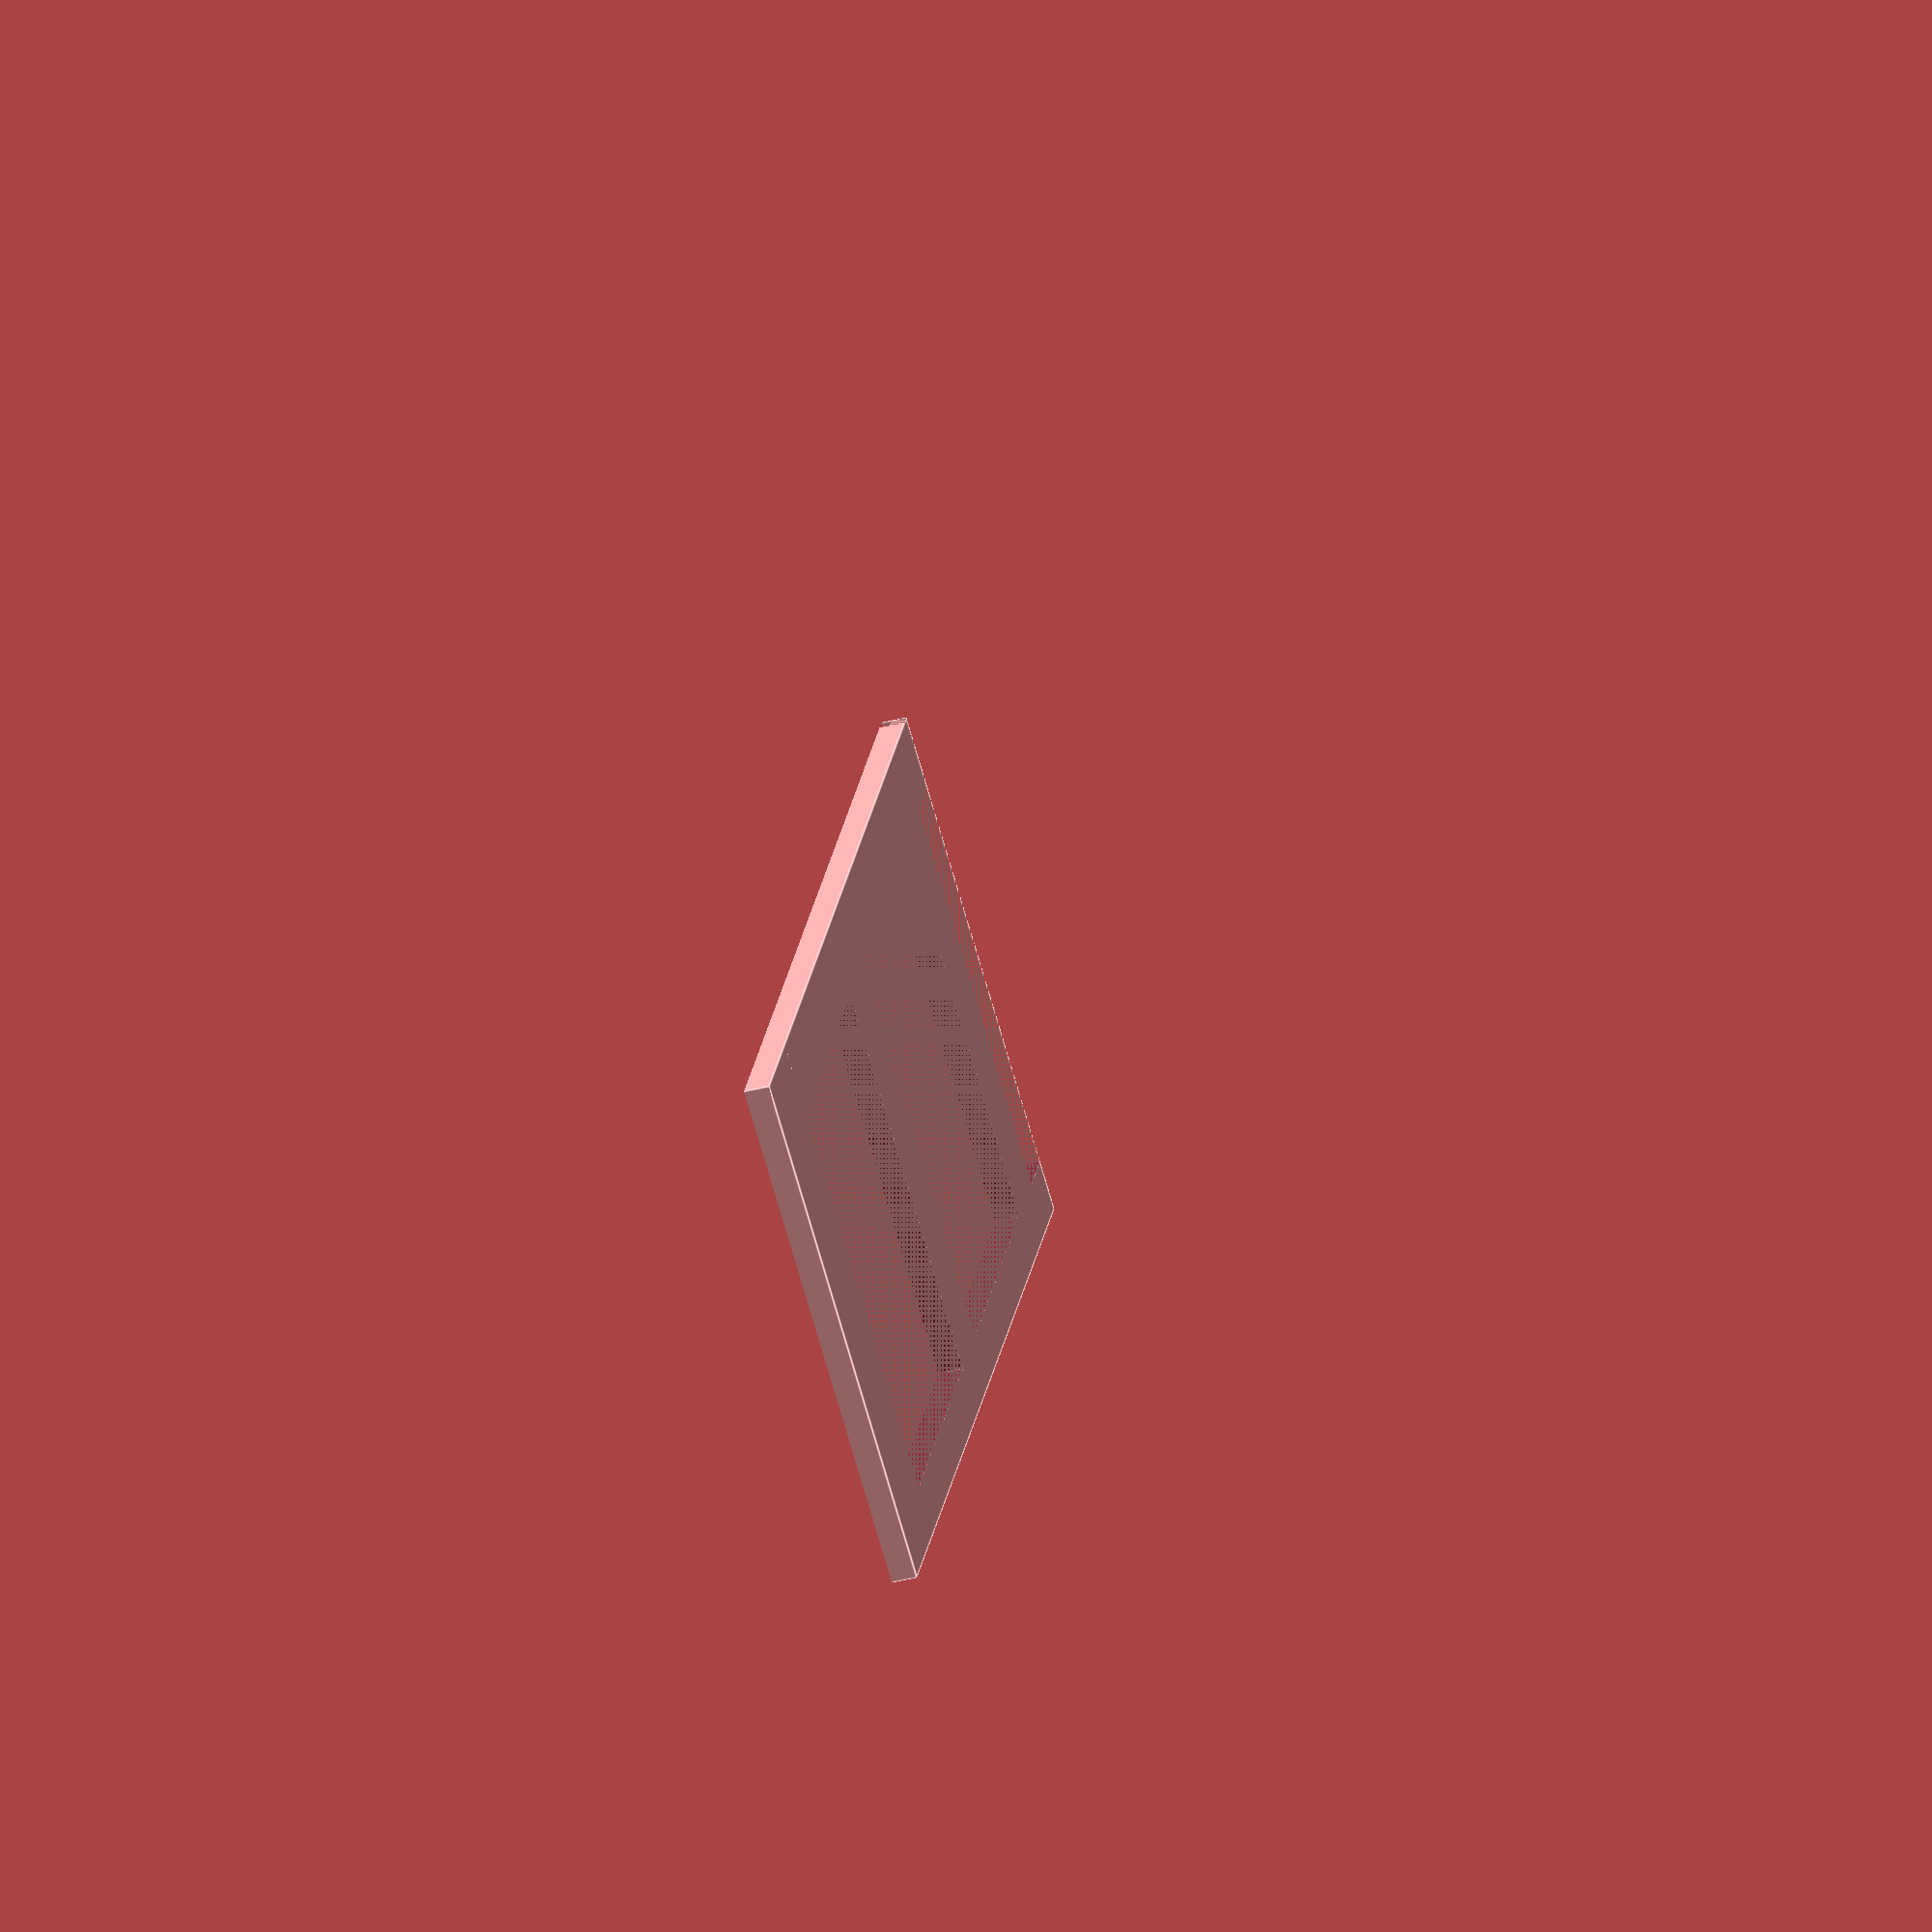
<openscad>
// Adoorn Mailbox Number Positioning Frame (Split for Bambu P1S)
// Raised Border Version – 2-piece print for smaller bed
// Includes printable notches instead of floating alignment tabs
// Export partA() and partB() separately to STL

inch = 25.4;  // convert inches to mm

// Dimensions
num_height = 4 * inch;
num_width = 2.8125 * inch;
spacing = 0.75 * inch;
rear_offset = 17.3125 * inch;
bottom_offset = 0.75 * inch;

frame_thickness = 0.25 * inch;
frame_height = num_height + bottom_offset + 0.5 * inch;
frame_length = rear_offset;

split_pos = frame_length / 2;  // divide into two equal parts

notch_width = 0.25 * inch;     // width of notch
notch_depth = 0.125 * inch;    // depth into the edge
notch_height = 0.25 * inch;    // height of notch area (tall enough to align easily)

// --- Base Frame Shape (with cutouts) ---
module full_frame() {
    difference() {
        cube([frame_length, frame_height, frame_thickness]);
        
        // Cutouts for numbers
        translate([1.0 * inch, bottom_offset, 0])
            cube([num_width, num_height, frame_thickness + 1]);
        translate([1.0 * inch + num_width + spacing, bottom_offset, 0])
            cube([num_width, num_height, frame_thickness + 1]);
        translate([1.0 * inch + (num_width + spacing) * 2, bottom_offset, 0])
            cube([num_width, num_height, frame_thickness + 1]);
        translate([1.0 * inch + (num_width + spacing) * 3, bottom_offset, 0])
            cube([num_width, num_height, frame_thickness + 1]);
    }

    // Rear alignment tab
    translate([0, 0, 0])
        cube([1.0 * inch, frame_height, frame_thickness]);

    // Bottom flange
    translate([0, 0, -0.75 * inch])
        cube([frame_length, 0.75 * inch, frame_thickness]);
}

// --- Part A (rear half, includes notch cutouts) ---
module partA() {
    difference() {
        intersection() {
            full_frame();
            cube([split_pos, frame_height, frame_thickness + 1]);
        }

        // Top notch (female cutout)
        translate([split_pos - notch_depth, frame_height - notch_height, 0])
            cube([notch_depth, notch_height, frame_thickness + 1]);
        // Bottom notch (female cutout)
        translate([split_pos - notch_depth, 0, 0])
            cube([notch_depth, notch_height, frame_thickness + 1]);
    }
}

// --- Part B (front half, includes notch protrusions) ---
module partB() {
    union() {
        intersection() {
            full_frame();
            translate([split_pos, 0, 0])
                cube([frame_length, frame_height, frame_thickness + 1]);
        }

        // Top notch (male bump)
        translate([split_pos, frame_height - notch_height, 0])
            cube([notch_depth, notch_height, frame_thickness]);
        // Bottom notch (male bump)
        translate([split_pos, 0, 0])
            cube([notch_depth, notch_height, frame_thickness]);
    }
}

// Uncomment one of the following to export:
partA();
//partB();
</openscad>
<views>
elev=37.5 azim=240.6 roll=108.0 proj=o view=edges
</views>
